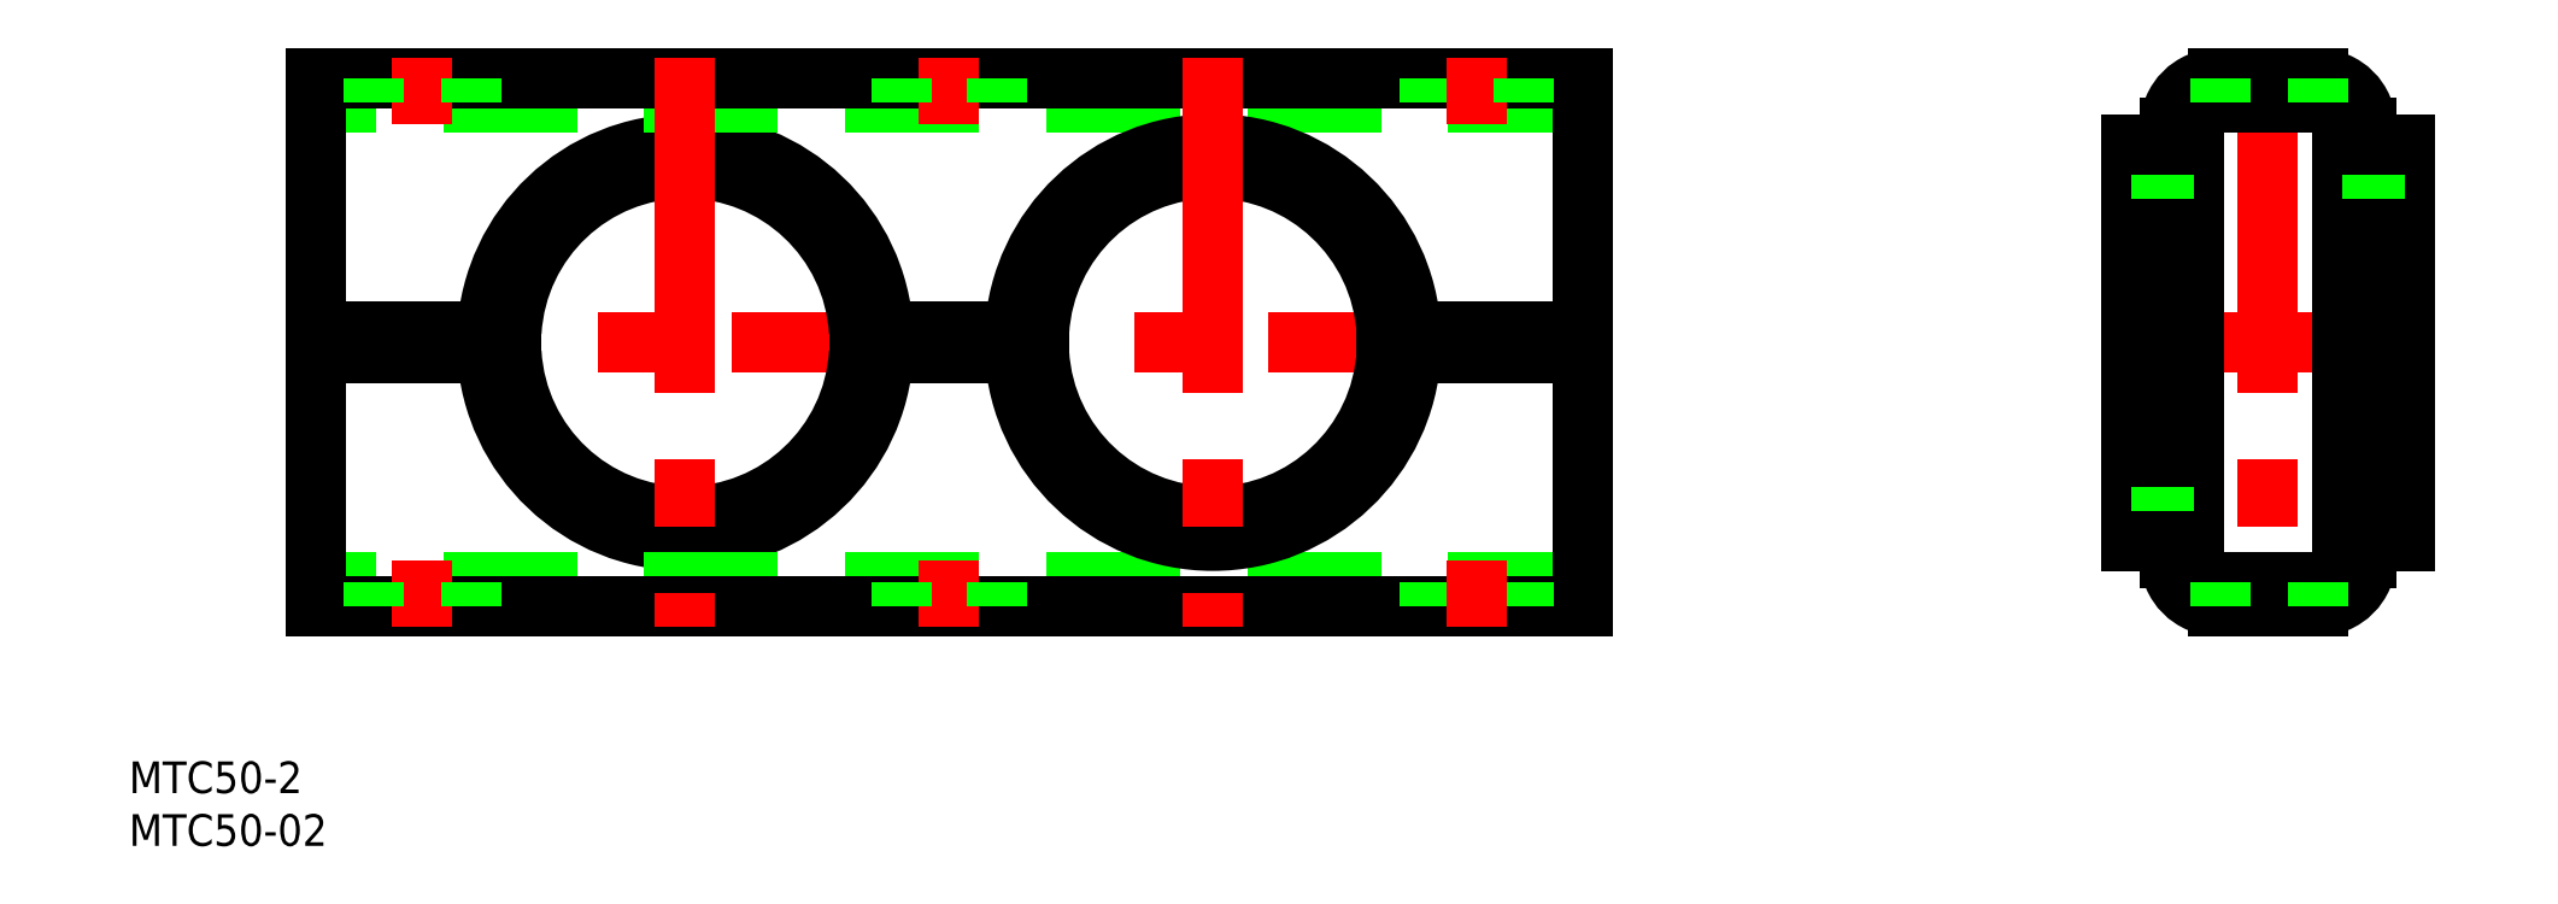
<metadata>
{"format":"dxf","ext":"dxf","renderer":"ezdxf+matplotlib","layout":"modelspace","background":"white","min_lineweight":24,"dpi":150}
</metadata>
<code>
0
SECTION
2
ENTITIES
0
LINE
8
CENTER
10
87
20
0
30
0
11
-37
21
0
31
0
0
ARC
8
0
10
0
20
0
30
0
40
18.8
50
3.049
51
177
0
ARC
8
0
10
0
20
0
30
0
40
18.8
50
183
51
357
0
ARC
8
0
10
0
20
0
30
0
40
16.5
50
3.475
51
176.5
0
ARC
8
0
10
0
20
0
30
0
40
16.5
50
183.5
51
356.5
0
LINE
8
0
10
85
20
22.7
30
0
11
-35
21
22.7
31
0
0
LINE
8
0
10
85
20
-22.7
30
0
11
-35
21
-22.7
31
0
0
LINE
8
0
10
85
20
25
30
0
11
-35
21
25
31
0
0
LINE
8
0
10
85
20
-25
30
0
11
-35
21
-25
31
0
0
LINE
8
CENTER
10
0
20
27
30
0
11
0
21
-27
31
0
0
LINE
8
0
10
-35
20
1
30
0
11
-35
21
25
31
0
0
LINE
8
0
10
-16.47
20
-1
30
0
11
-35
21
-1
31
0
0
LINE
8
0
10
-16.47
20
1
30
0
11
-35
21
1
31
0
0
LINE
8
0
10
-35
20
-25
30
0
11
-35
21
-1
31
0
0
LINE
8
CENTER
10
-25
20
-27
30
0
11
-25
21
-20.7
31
0
0
LINE
8
0
10
-29.5
20
-25
30
0
11
-29.5
21
-22.7
31
0
0
LINE
8
0
10
-20.25
20
-25
30
0
11
-20.25
21
-22.7
31
0
0
LINE
8
CENTER
10
-25
20
20.7
30
0
11
-25
21
27
31
0
0
LINE
8
0
10
-29.5
20
22.7
30
0
11
-29.5
21
25
31
0
0
LINE
8
0
10
-20.25
20
22.7
30
0
11
-20.25
21
25
31
0
0
LINE
8
0
10
85
20
25
30
0
11
85
21
1
31
0
0
LINE
8
0
10
85
20
-1
30
0
11
85
21
-25
31
0
0
LINE
8
CENTER
10
25
20
-20.7
30
0
11
25
21
-27
31
0
0
LINE
8
0
10
20.5
20
-22.7
30
0
11
20.5
21
-25
31
0
0
LINE
8
0
10
29.5
20
-22.7
30
0
11
29.5
21
-25
31
0
0
LINE
8
0
10
85
20
-1
30
0
11
66.47
21
-1
31
0
0
LINE
8
0
10
85
20
1
30
0
11
66.47
21
1
31
0
0
LINE
8
CENTER
10
25
20
27
30
0
11
25
21
20.7
31
0
0
LINE
8
0
10
20.5
20
25
30
0
11
20.5
21
22.7
31
0
0
LINE
8
0
10
29.5
20
25
30
0
11
29.5
21
22.7
31
0
0
LINE
8
CENTER
10
150
20
27
30
0
11
150
21
-27
31
0
0
LINE
8
0
10
163
20
18.8
30
0
11
163
21
1
31
0
0
LINE
8
0
10
159.3
20
20.4
30
0
11
159.3
21
1
31
0
0
LINE
8
0
10
157
20
20.4
30
0
11
157
21
1
31
0
0
LINE
8
0
10
143
20
1
30
0
11
143
21
20.4
31
0
0
LINE
8
0
10
140.7
20
1
30
0
11
140.7
21
20.4
31
0
0
LINE
8
0
10
137
20
1
30
0
11
137
21
18.8
31
0
0
LINE
8
CENTER
10
165
20
0
30
0
11
135
21
0
31
0
0
LINE
8
0
10
163
20
1
30
0
11
157
21
1
31
0
0
LINE
8
0
10
163
20
-1
30
0
11
157
21
-1
31
0
0
LINE
8
0
10
157
20
-16.5
30
0
11
163
21
-16.5
31
0
0
LINE
8
0
10
159.3
20
-18.8
30
0
11
163
21
-18.8
31
0
0
LINE
8
0
10
159.3
20
-1
30
0
11
159.3
21
-20.4
31
0
0
LINE
8
0
10
157
20
-1
30
0
11
157
21
-20.4
31
0
0
LINE
8
0
10
143
20
-20.4
30
0
11
143
21
-1
31
0
0
LINE
8
0
10
140.7
20
-20.4
30
0
11
140.7
21
-1
31
0
0
LINE
8
0
10
137
20
-18.8
30
0
11
137
21
-1
31
0
0
ARC
8
0
10
145.3
20
-20.4
30
0
40
4.6
50
180
51
270
0
ARC
8
0
10
145.3
20
-20.4
30
0
40
2.3
50
180
51
270
0
LINE
8
0
10
137
20
-16.5
30
0
11
143
21
-16.5
31
0
0
LINE
8
0
10
137
20
-18.8
30
0
11
140.7
21
-18.8
31
0
0
ARC
8
0
10
154.7
20
-20.4
30
0
40
4.6
50
270
51
360
0
LINE
8
0
10
145.3
20
-25
30
0
11
154.7
21
-25
31
0
0
LINE
8
0
10
145.3
20
-22.7
30
0
11
154.7
21
-22.7
31
0
0
LINE
8
0
10
145.5
20
-25
30
0
11
145.5
21
-22.7
31
0
0
ARC
8
0
10
154.7
20
-20.4
30
0
40
2.3
50
270
51
360
0
LINE
8
0
10
154.8
20
-25
30
0
11
154.8
21
-22.7
31
0
0
LINE
8
0
10
143
20
1
30
0
11
137
21
1
31
0
0
LINE
8
0
10
143
20
-1
30
0
11
137
21
-1
31
0
0
LINE
8
0
10
163
20
-1
30
0
11
163
21
-18.8
31
0
0
LINE
8
0
10
163
20
16.5
30
0
11
157
21
16.5
31
0
0
LINE
8
0
10
159.3
20
18.8
30
0
11
163
21
18.8
31
0
0
ARC
8
0
10
145.3
20
20.4
30
0
40
4.6
50
90
51
180
0
ARC
8
0
10
145.3
20
20.4
30
0
40
2.3
50
90
51
180
0
LINE
8
0
10
143
20
16.5
30
0
11
137
21
16.5
31
0
0
LINE
8
0
10
137
20
18.8
30
0
11
140.7
21
18.8
31
0
0
ARC
8
0
10
154.7
20
20.4
30
0
40
4.6
50
1.77e-13
51
90
0
ARC
8
0
10
154.7
20
20.4
30
0
40
2.3
50
1.77e-13
51
90
0
LINE
8
0
10
145.3
20
25
30
0
11
154.7
21
25
31
0
0
LINE
8
0
10
145.3
20
22.7
30
0
11
154.7
21
22.7
31
0
0
LINE
8
0
10
145.5
20
22.7
30
0
11
145.5
21
25
31
0
0
LINE
8
0
10
154.8
20
22.7
30
0
11
154.8
21
25
31
0
0
TEXT
8
0
10
-52.72
20
-42.72
30
0
40
3
1
MTC50-2
0
TEXT
8
0
10
-52.72
20
-47.72
30
0
40
3
1
MTC50-02
0
ARC
8
0
10
50
20
0
30
0
40
18.8
50
3.049
51
177
0
ARC
8
0
10
50
20
0
30
0
40
16.5
50
3.475
51
176.5
0
ARC
8
0
10
50
20
0
30
0
40
16.5
50
183.5
51
356.5
0
ARC
8
0
10
50
20
0
30
0
40
18.8
50
183
51
357
0
LINE
8
CENTER
10
50
20
27
30
0
11
50
21
-27
31
0
0
LINE
8
0
10
70.5
20
25
30
0
11
70.5
21
22.7
31
0
0
LINE
8
CENTER
10
75
20
27
30
0
11
75
21
20.7
31
0
0
LINE
8
0
10
79.5
20
25
30
0
11
79.5
21
22.7
31
0
0
LINE
8
0
10
79.5
20
-22.7
30
0
11
79.5
21
-25
31
0
0
LINE
8
0
10
70.5
20
-22.7
30
0
11
70.5
21
-25
31
0
0
LINE
8
CENTER
10
75
20
-20.7
30
0
11
75
21
-27
31
0
0
LINE
8
0
10
33.53
20
1
30
0
11
16.47
21
1
31
0
0
LINE
8
0
10
33.53
20
-1
30
0
11
16.47
21
-1
31
0
0
ENDSEC
0
EOF

</code>
